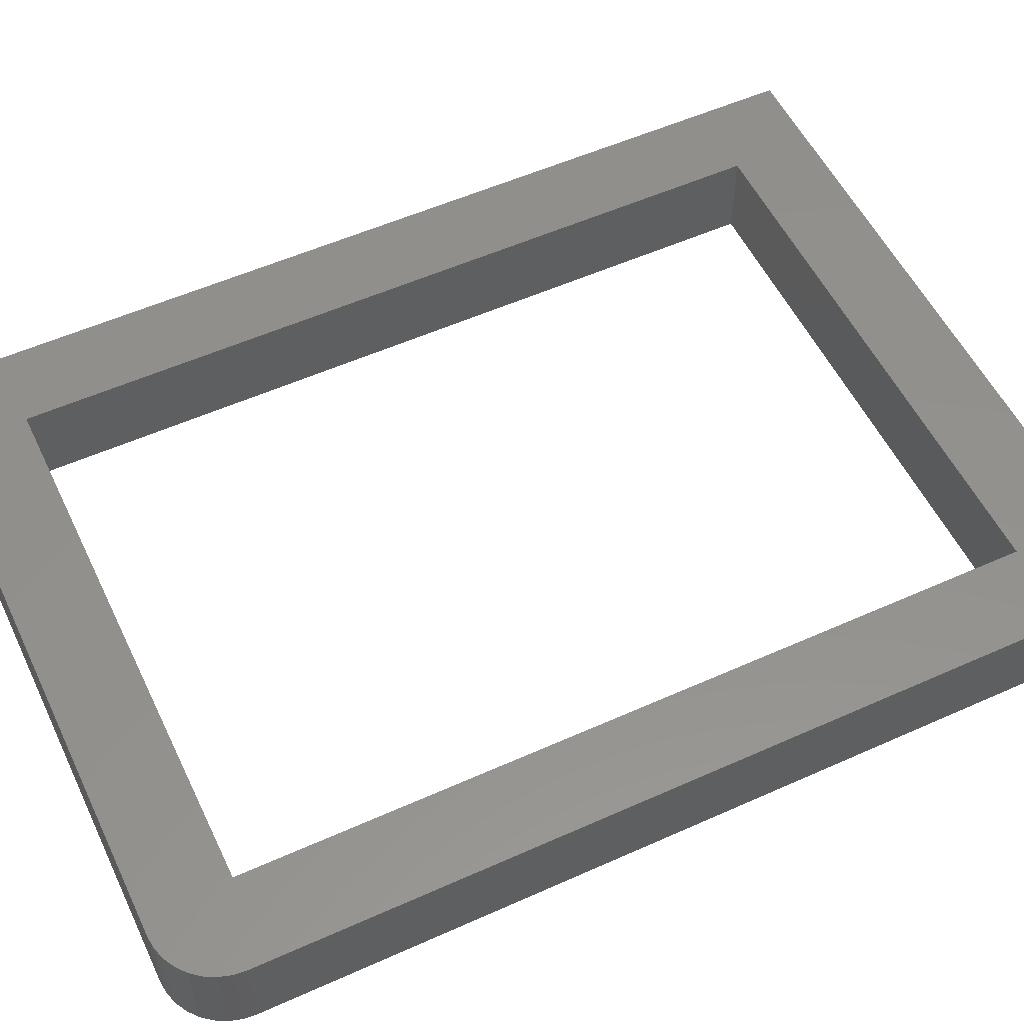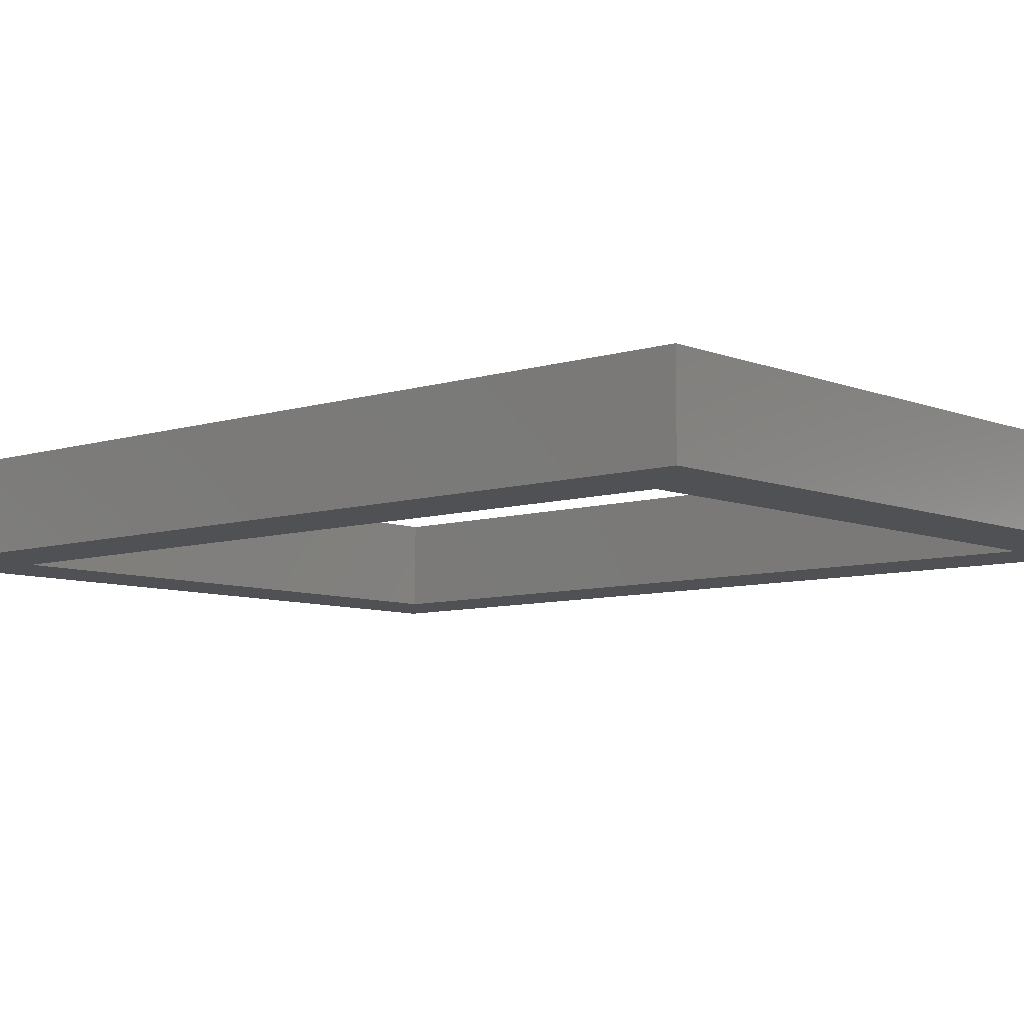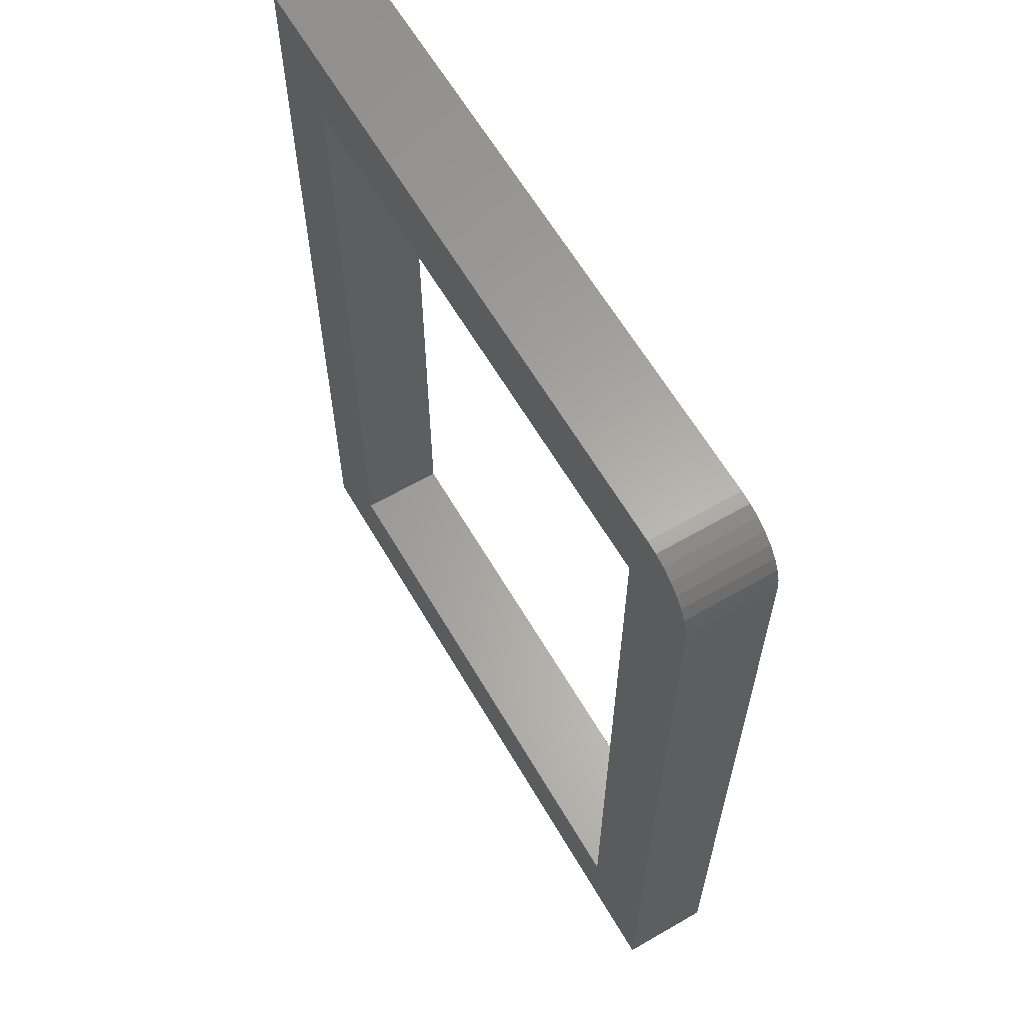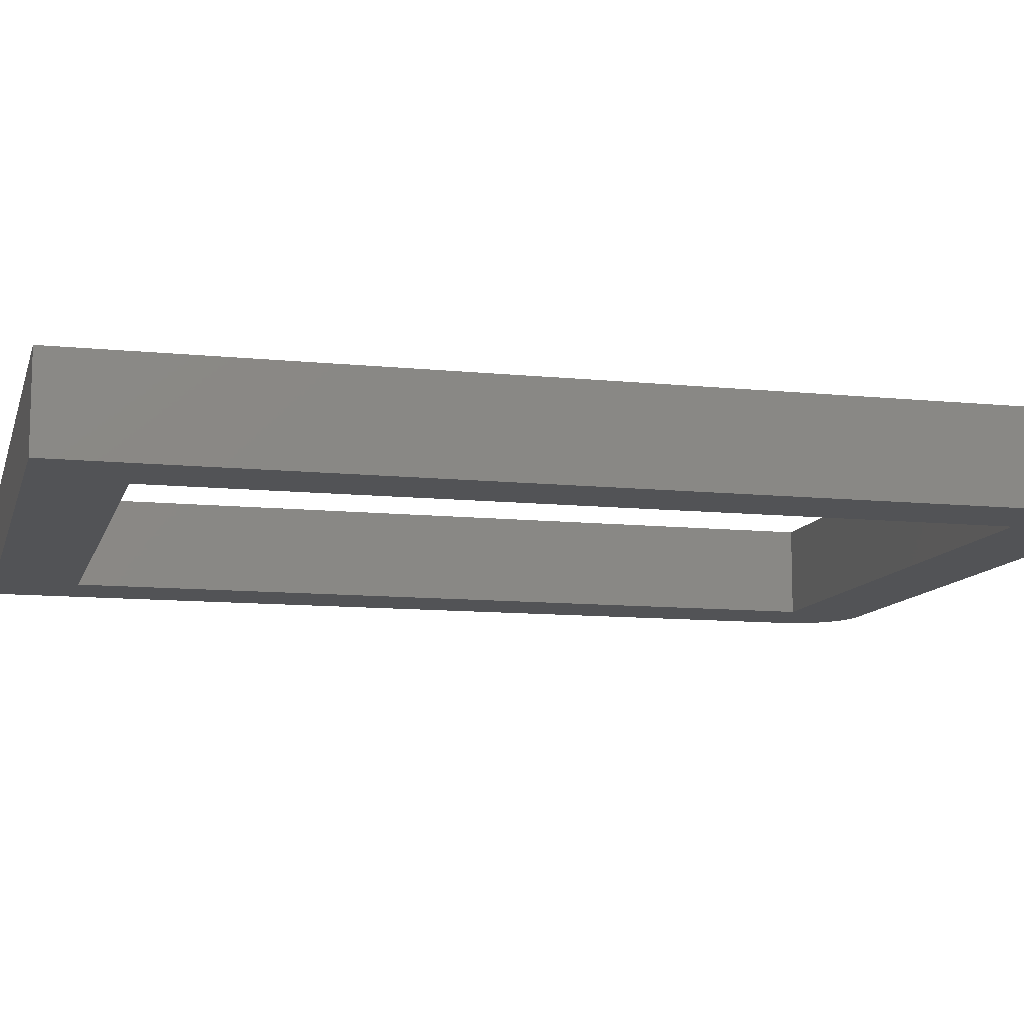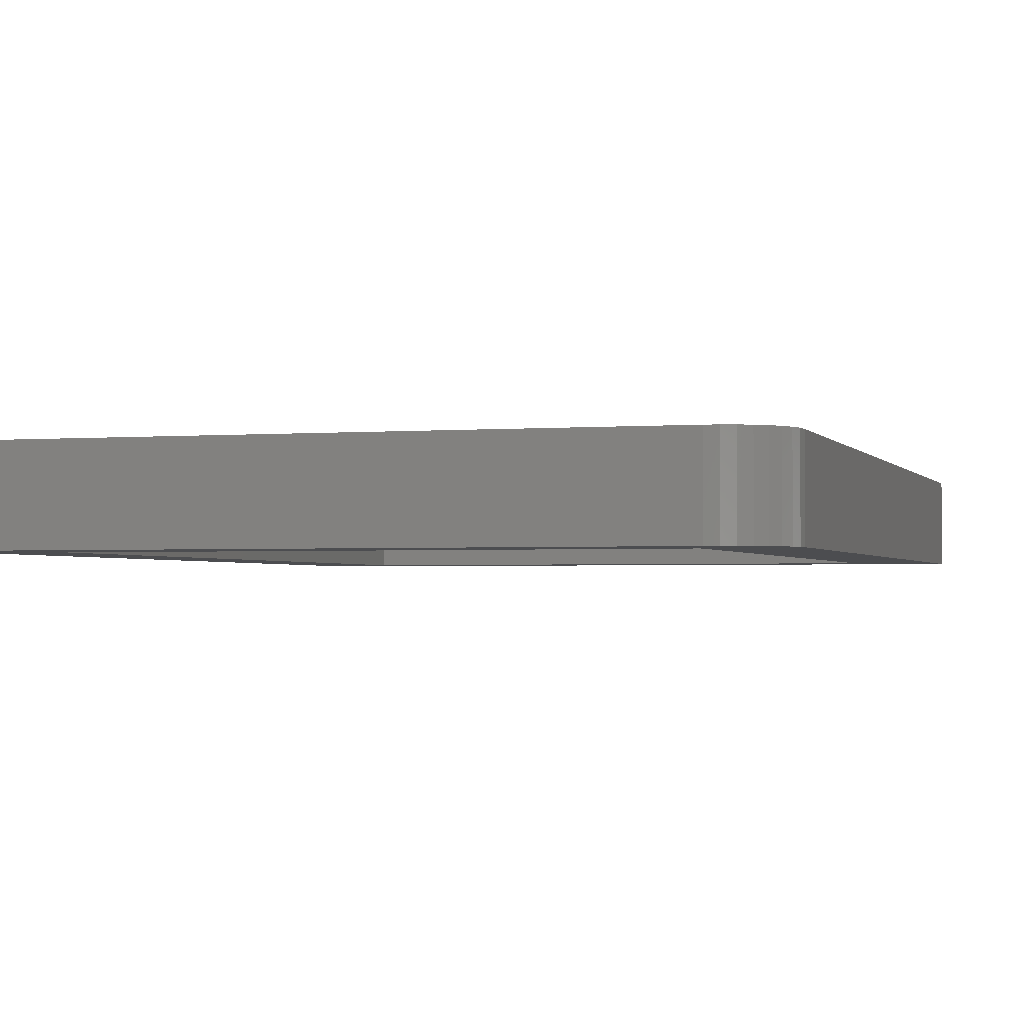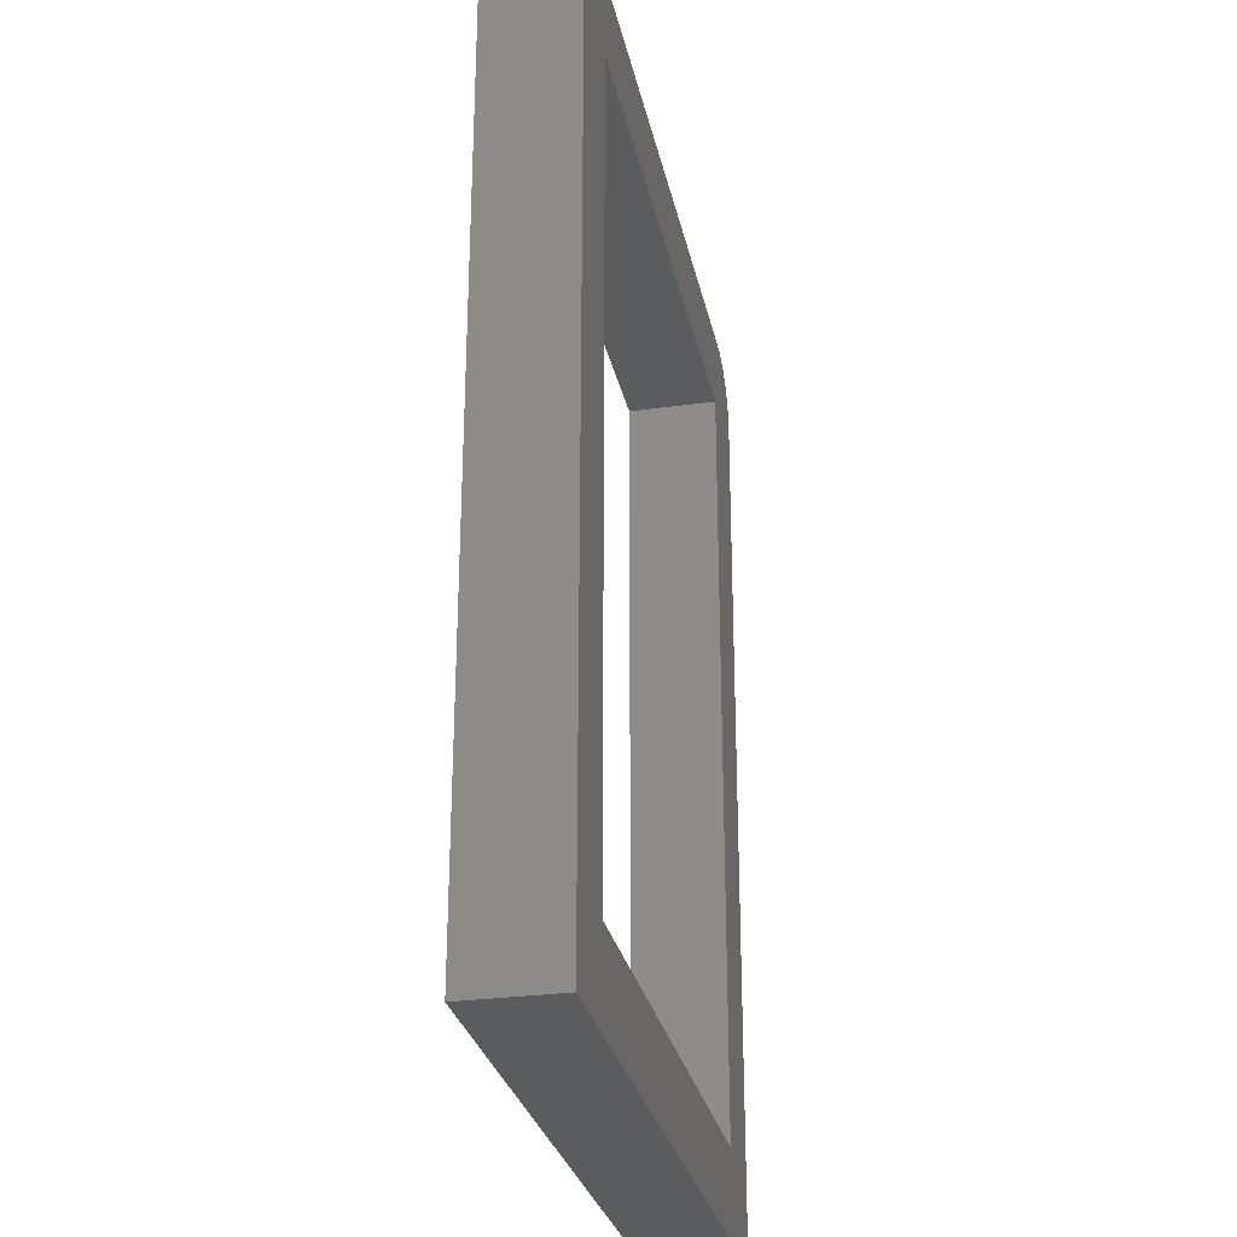
<metadata>
{"format":"stl","ext":"stl","renderer":"f3d","projection":"perspective","resolution":1024,"background":"white","views":[{"elev":54.6,"azim":-115.4,"up":"+Z"},{"elev":-7.7,"azim":131.7,"up":"+Z"},{"elev":62.5,"azim":-120.3,"up":"+Y"},{"elev":-10.7,"azim":75.6,"up":"+Z"},{"elev":-2.1,"azim":-163.2,"up":"+Z"},{"elev":-28.5,"azim":101.7,"up":"+Y"}]}
</metadata>
<code>
# stl→obj: 32 verts, 64 faces
v -0.5781 -0.6094 0
v -0.5781 -0.6094 0.1406
v 0.274 -0.6094 0
v 0.274 -0.6094 0.1406
v 0.274 0.6172 0
v 0.274 0.6172 0.1406
v -0.5781 0.6172 0
v -0.5781 0.6172 0.1406
v -0.7109 -0.7422 0
v -0.7109 0.6484 0
v -0.709 0.6683 0
v -0.7032 0.6873 0
v -0.6938 0.7049 0
v -0.6812 0.7203 0
v -0.6658 0.7329 0
v -0.6482 0.7423 0
v -0.6292 0.748 0
v -0.6094 0.75 0
v 0.4043 0.75 0
v 0.4043 -0.7422 0
v 0.4043 0.75 0.1406
v -0.6094 0.75 0.1406
v -0.6292 0.748 0.1406
v -0.6482 0.7423 0.1406
v -0.6658 0.7329 0.1406
v -0.6812 0.7203 0.1406
v -0.6938 0.7049 0.1406
v -0.7032 0.6873 0.1406
v -0.709 0.6683 0.1406
v -0.7109 0.6484 0.1406
v -0.7109 -0.7422 0.1406
v 0.4043 -0.7422 0.1406
f 1 2 3
f 3 2 4
f 3 4 5
f 5 4 6
f 5 6 7
f 7 6 8
f 7 8 1
f 1 8 2
f 7 1 9
f 7 9 10
f 7 10 11
f 7 11 12
f 7 12 13
f 7 13 14
f 7 14 15
f 7 15 16
f 7 16 17
f 7 17 18
f 7 18 19
f 7 19 5
f 19 20 5
f 5 20 3
f 20 9 3
f 3 9 1
f 8 6 21
f 8 21 22
f 8 22 23
f 8 23 24
f 8 24 25
f 8 25 26
f 8 26 27
f 8 27 28
f 8 28 29
f 8 29 30
f 8 30 31
f 8 31 2
f 21 6 32
f 32 6 4
f 32 4 31
f 31 4 2
f 30 10 31
f 31 10 9
f 21 19 22
f 22 19 18
f 10 30 11
f 11 30 29
f 11 29 12
f 12 29 28
f 12 28 13
f 13 28 27
f 13 27 14
f 14 27 26
f 14 26 15
f 15 26 25
f 15 25 16
f 16 25 24
f 16 24 17
f 17 24 23
f 17 23 18
f 18 23 22
f 32 20 21
f 21 20 19
f 31 9 32
f 32 9 20

</code>
